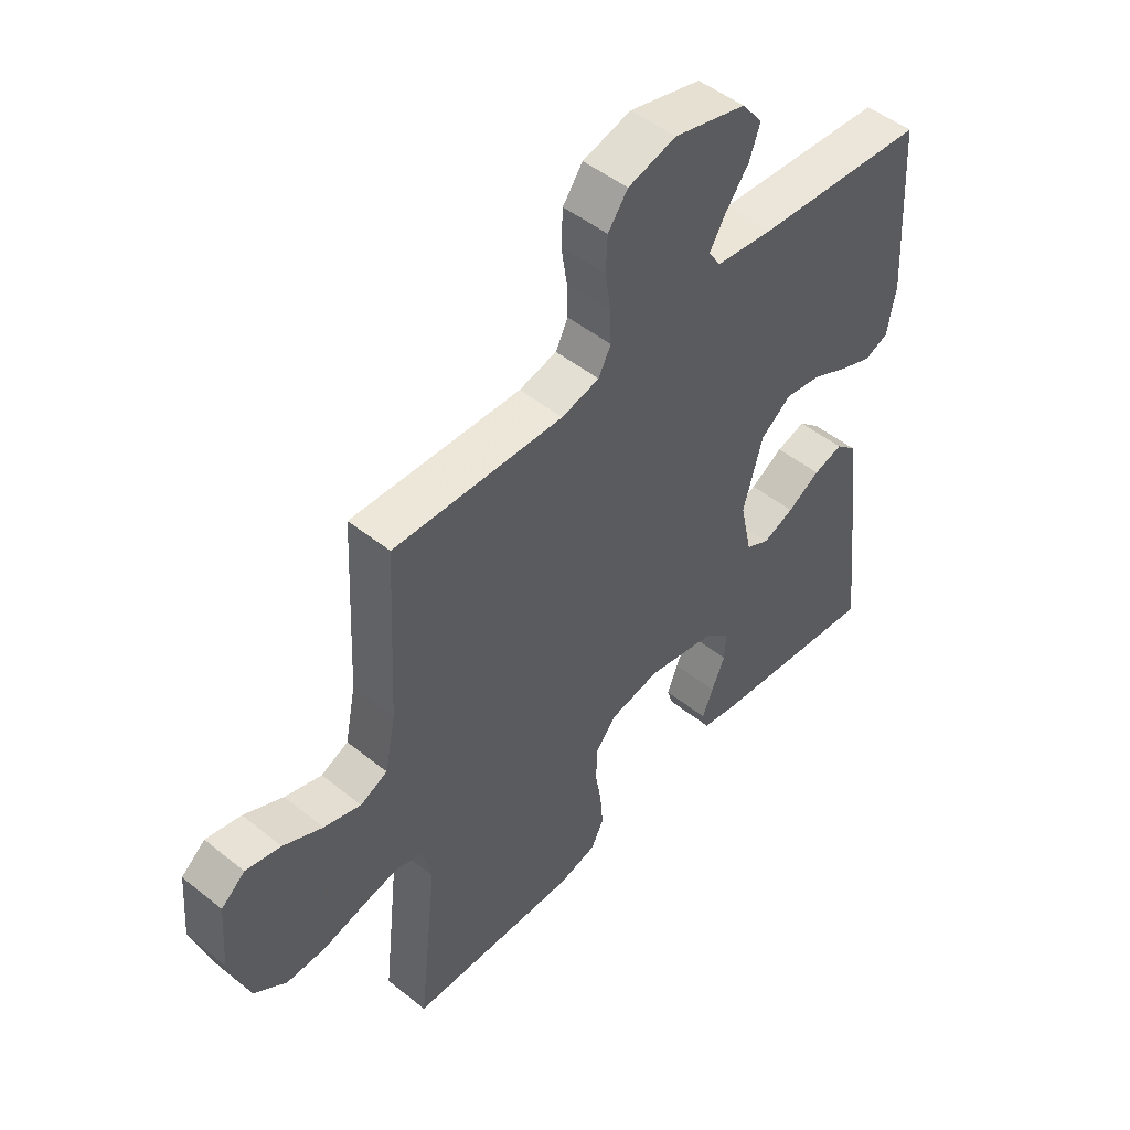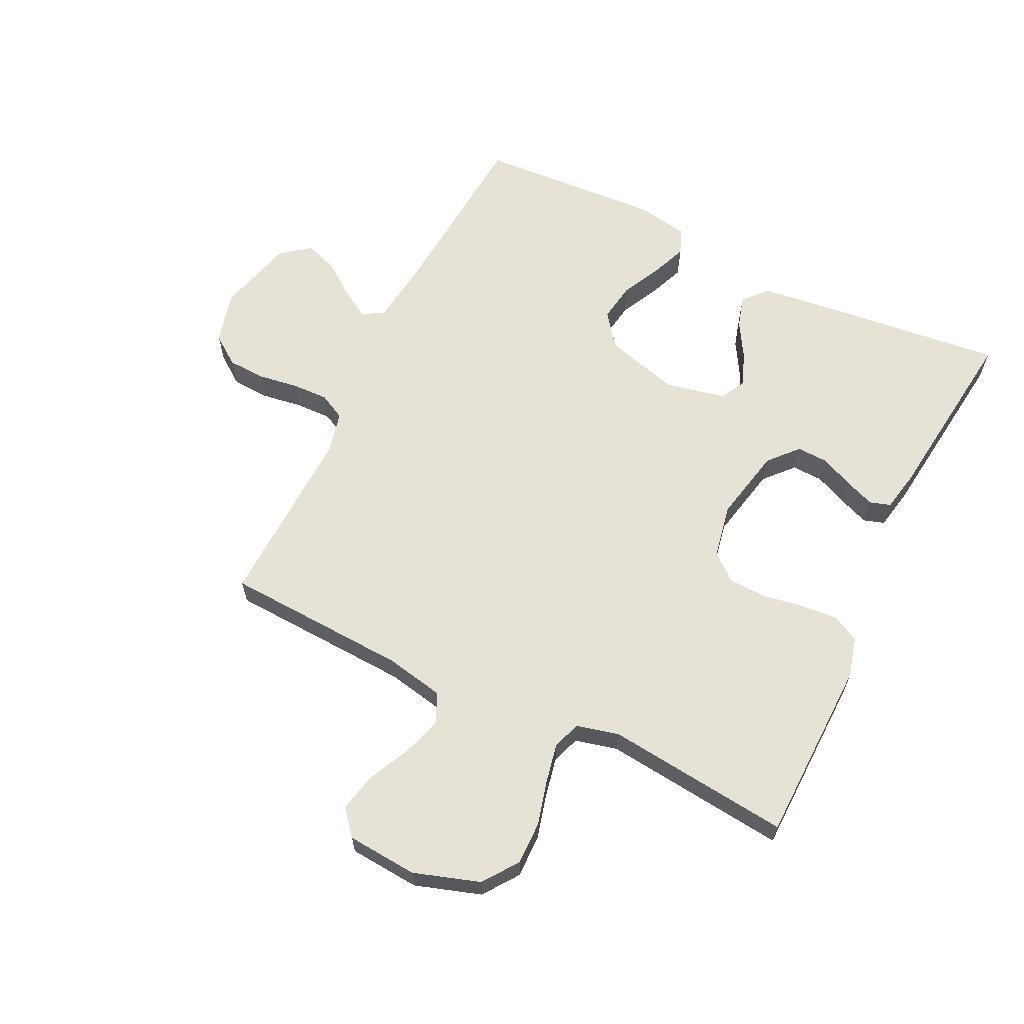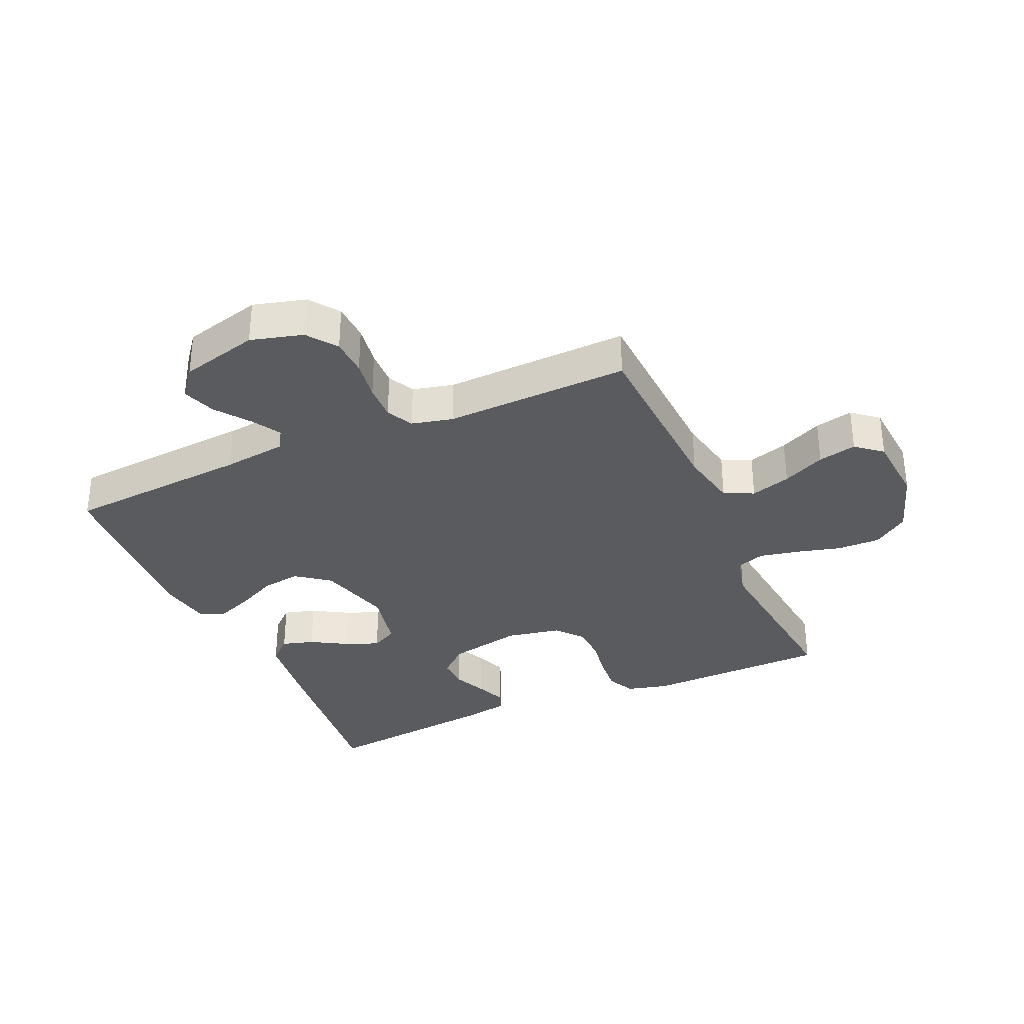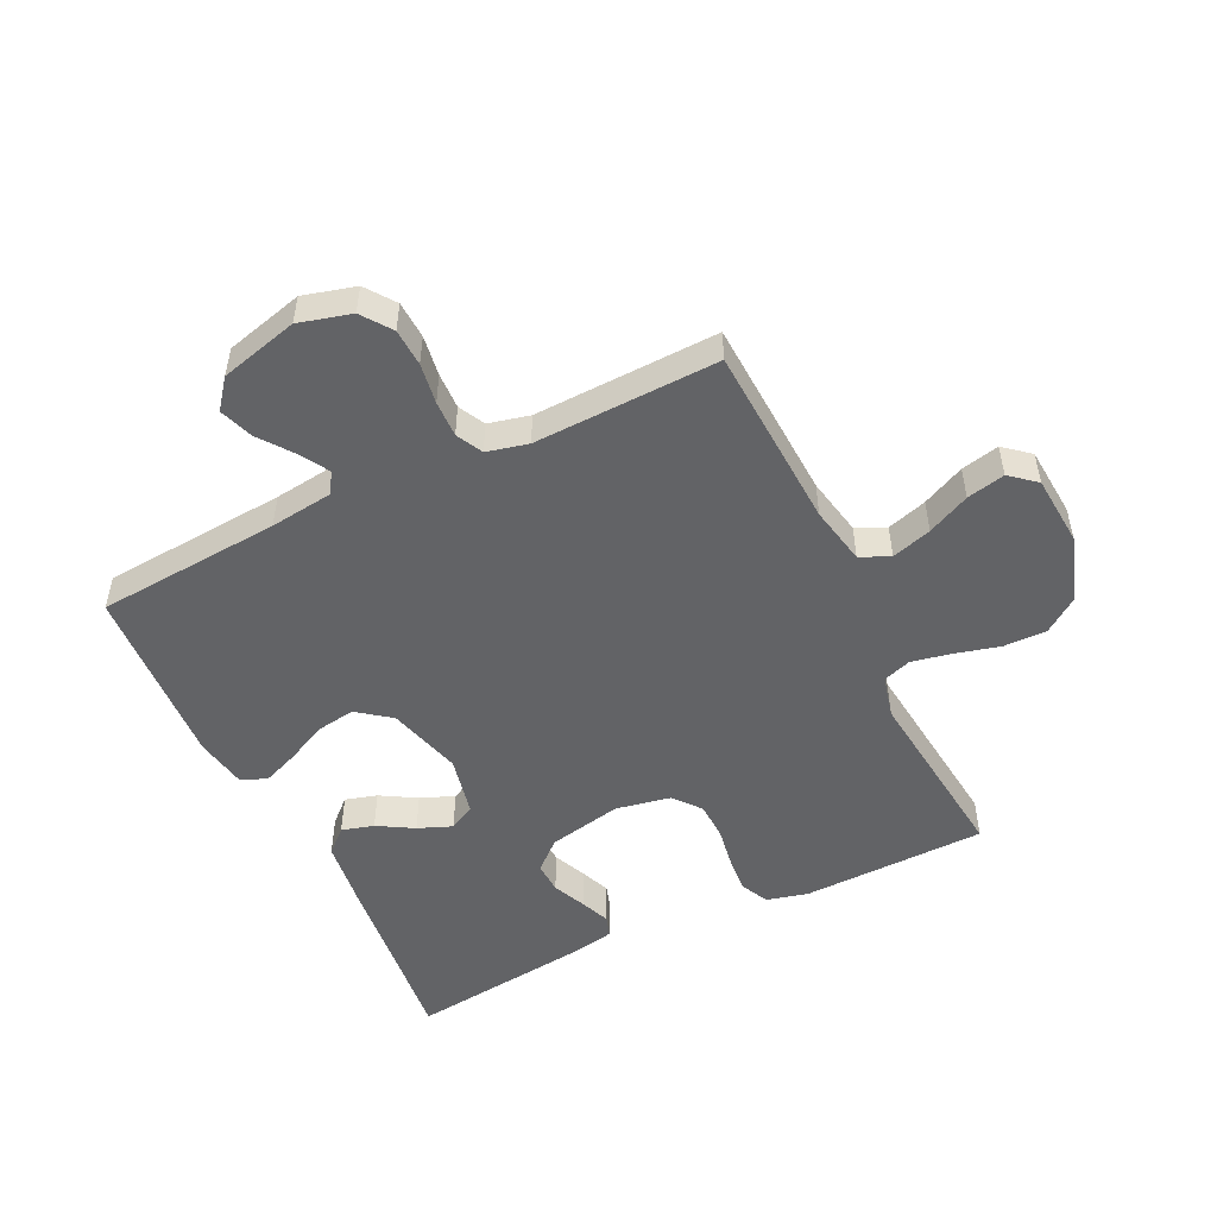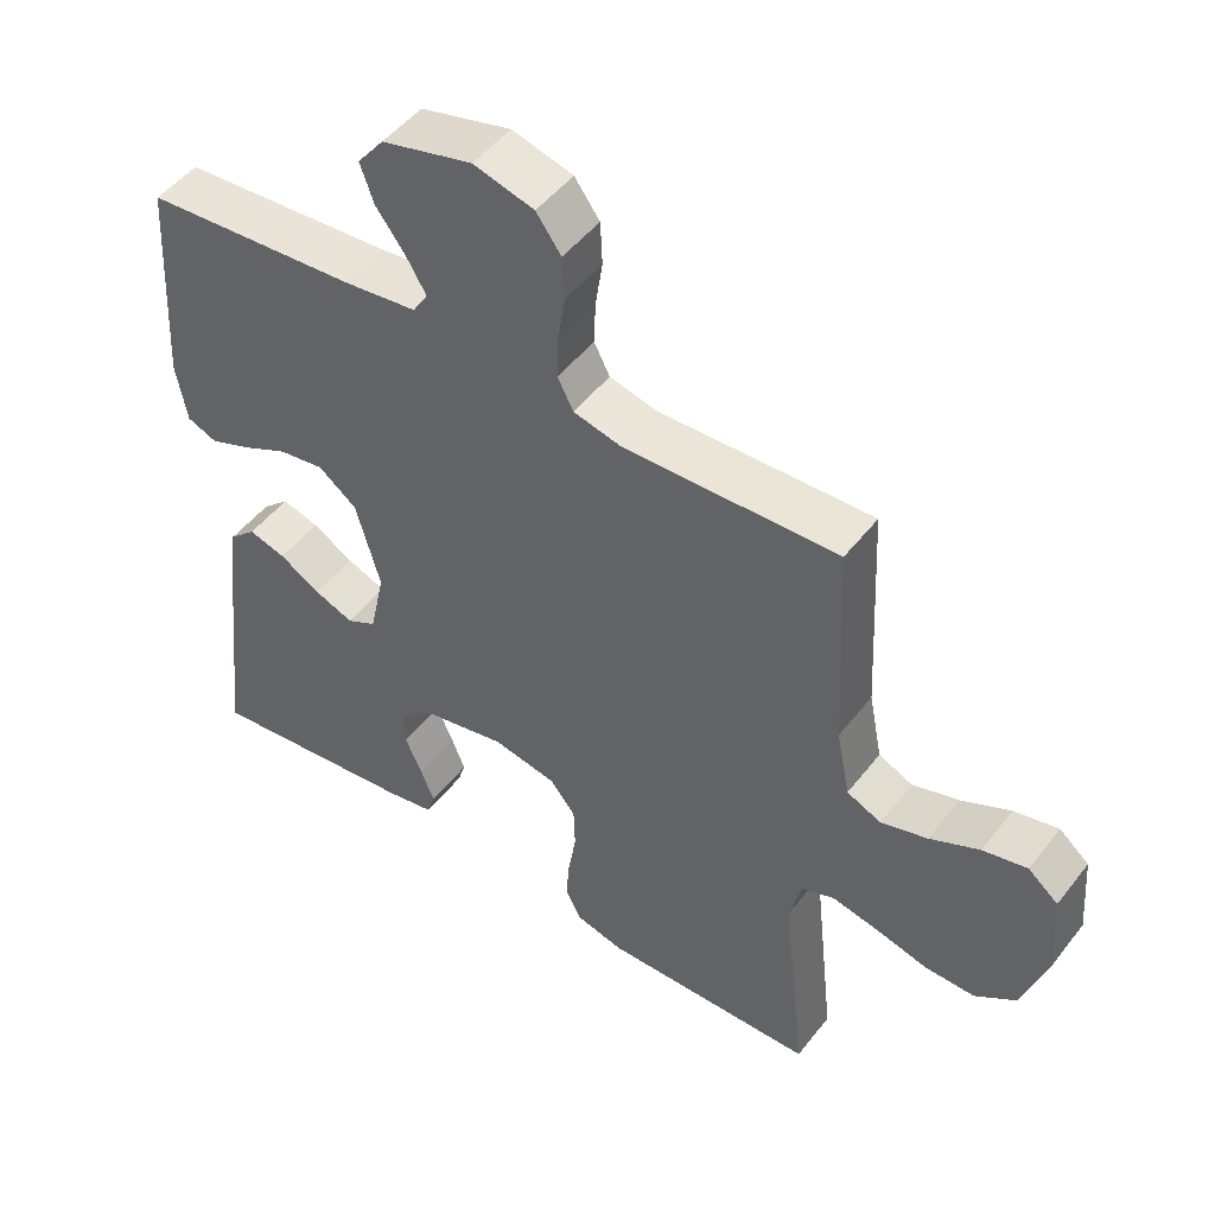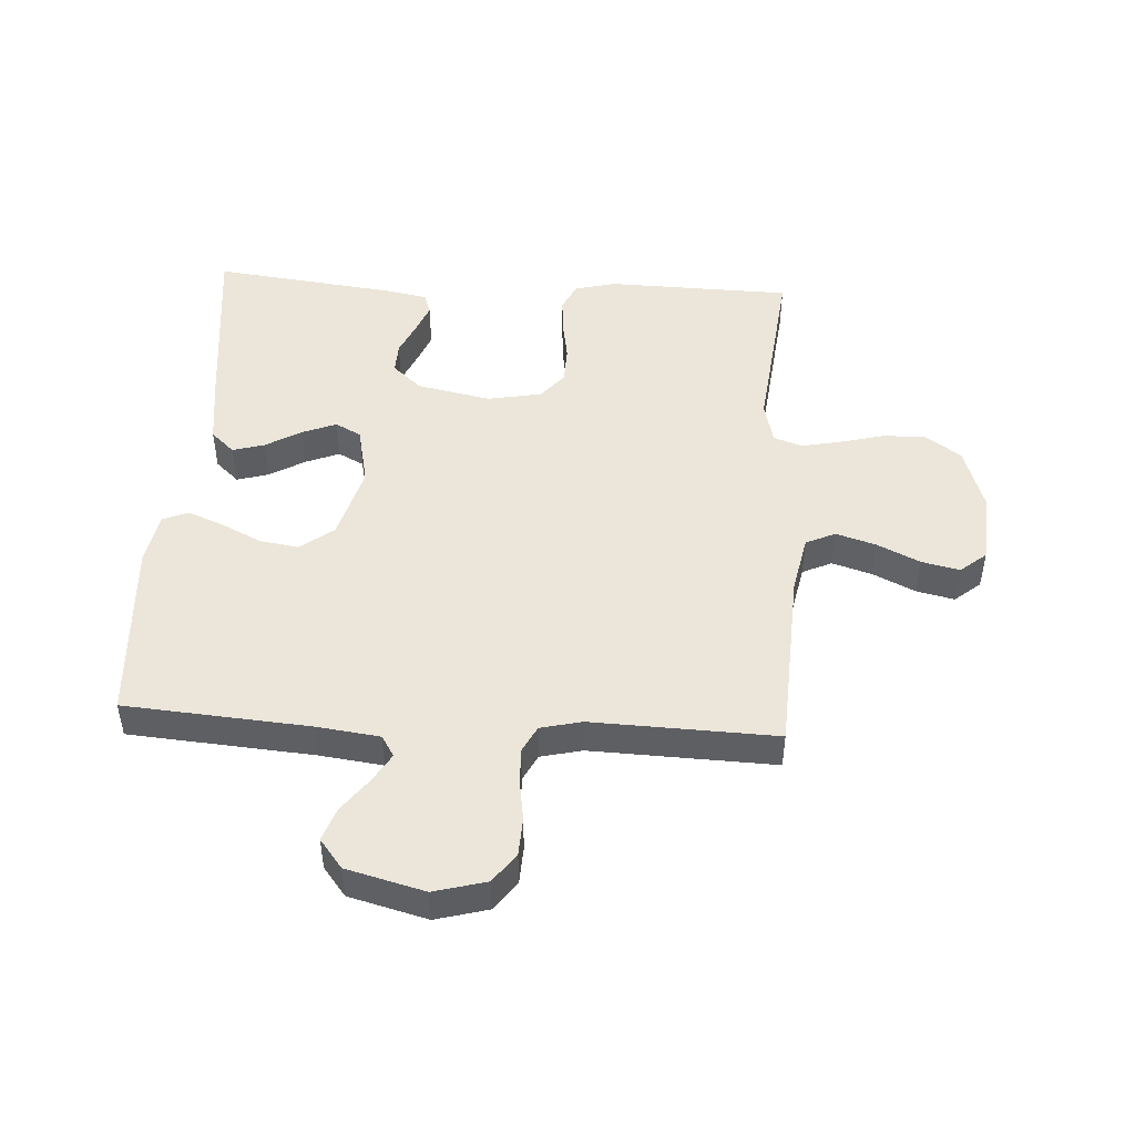
<metadata>
{"format":"obj","ext":"obj","renderer":"f3d","projection":"perspective","resolution":1024,"background":"white","views":[{"elev":49.2,"azim":131.6,"up":"+Z"},{"elev":63.0,"azim":116.0,"up":"+Y"},{"elev":-33.3,"azim":23.8,"up":"+Y"},{"elev":-50.9,"azim":25.8,"up":"+Y"},{"elev":49.0,"azim":36.2,"up":"+Z"},{"elev":47.7,"azim":3.4,"up":"+Y"}]}
</metadata>
<code>
v 0.5 0.07 -0.5
v 0.2 0.07 -0.507
v 0.133 0.07 -0.49
v 0.111 0.07 -0.445
v 0.116 0.07 -0.385
v 0.127 0.07 -0.319
v 0.125 0.07 -0.258
v 0.089 0.07 -0.214
v 0 0.07 -0.197
v -0.12 0.07 -0.222
v -0.167 0.07 -0.264
v -0.165 0.07 -0.315
v -0.141 0.07 -0.369
v -0.122 0.07 -0.417
v -0.133 0.07 -0.451
v -0.2 0.07 -0.464
v -0.5 0.07 -0.5
v -0.467 0.07 -0.2
v -0.452 0.07 -0.084
v -0.414 0.07 -0.049
v -0.362 0.07 -0.064
v -0.304 0.07 -0.098
v -0.249 0.07 -0.12
v -0.207 0.07 -0.098
v -0.186 0.07 0
v -0.22 0.07 0.122
v -0.274 0.07 0.163
v -0.338 0.07 0.153
v -0.403 0.07 0.121
v -0.461 0.07 0.098
v -0.503 0.07 0.115
v -0.518 0.07 0.2
v -0.5 0.07 0.5
v -0.2 0.07 0.523
v -0.097 0.07 0.536
v -0.076 0.07 0.57
v -0.104 0.07 0.617
v -0.145 0.07 0.672
v -0.164 0.07 0.726
v -0.127 0.07 0.773
v 0 0.07 0.806
v 0.085 0.07 0.783
v 0.12 0.07 0.735
v 0.123 0.07 0.674
v 0.113 0.07 0.608
v 0.111 0.07 0.549
v 0.133 0.07 0.506
v 0.2 0.07 0.49
v 0.5 0.07 0.5
v 0.515 0.07 0.2
v 0.534 0.07 0.105
v 0.582 0.07 0.083
v 0.647 0.07 0.103
v 0.716 0.07 0.136
v 0.778 0.07 0.15
v 0.82 0.07 0.115
v 0.829 0.07 0
v 0.794 0.07 -0.107
v 0.737 0.07 -0.148
v 0.667 0.07 -0.147
v 0.594 0.07 -0.128
v 0.53 0.07 -0.115
v 0.484 0.07 -0.131
v 0.467 0.07 -0.2
v 0.5 0 -0.5
v 0.2 0 -0.507
v 0.133 0 -0.49
v 0.111 0 -0.445
v 0.116 0 -0.385
v 0.127 0 -0.319
v 0.125 0 -0.258
v 0.089 0 -0.214
v 0 0 -0.197
v -0.12 0 -0.222
v -0.167 0 -0.264
v -0.165 0 -0.315
v -0.141 0 -0.369
v -0.122 0 -0.417
v -0.133 0 -0.451
v -0.2 0 -0.464
v -0.5 0 -0.5
v -0.467 0 -0.2
v -0.452 0 -0.084
v -0.414 0 -0.049
v -0.362 0 -0.064
v -0.304 0 -0.098
v -0.249 0 -0.12
v -0.207 0 -0.098
v -0.186 0 0
v -0.22 0 0.122
v -0.274 0 0.163
v -0.338 0 0.153
v -0.403 0 0.121
v -0.461 0 0.098
v -0.503 0 0.115
v -0.518 0 0.2
v -0.5 0 0.5
v -0.2 0 0.523
v -0.097 0 0.536
v -0.076 0 0.57
v -0.104 0 0.617
v -0.145 0 0.672
v -0.164 0 0.726
v -0.127 0 0.773
v 0 0 0.806
v 0.085 0 0.783
v 0.12 0 0.735
v 0.123 0 0.674
v 0.113 0 0.608
v 0.111 0 0.549
v 0.133 0 0.506
v 0.2 0 0.49
v 0.5 0 0.5
v 0.515 0 0.2
v 0.534 0 0.105
v 0.582 0 0.083
v 0.647 0 0.103
v 0.716 0 0.136
v 0.778 0 0.15
v 0.82 0 0.115
v 0.829 0 0
v 0.794 0 -0.107
v 0.737 0 -0.148
v 0.667 0 -0.147
v 0.594 0 -0.128
v 0.53 0 -0.115
v 0.484 0 -0.131
v 0.467 0 -0.2
f 58 59 60 61
f 58 61 62
f 57 58 62
f 56 57 62 63
f 53 54 55 56
f 52 53 56 63
f 48 49 50
f 47 48 50 51
f 42 43 44 45
f 42 45 46
f 41 42 46
f 40 41 46
f 37 38 39 40
f 36 37 40 46
f 35 36 46 47
f 31 32 33 34
f 28 29 30 31
f 28 31 34 35
f 19 20 21 22
f 19 22 23
f 18 19 23
f 17 18 23
f 16 17 23 24
f 12 13 14 15
f 12 15 16
f 11 12 16 24
f 3 4 5 6
f 3 6 7
f 64 1 2 3
f 63 64 3 7
f 51 52 63 7
f 27 28 35 47
f 26 27 47 51
f 25 26 51
f 10 11 24 25
f 9 10 25 51
f 8 9 51
f 7 8 51
f 125 124 123 122
f 126 125 122
f 126 122 121
f 127 126 121 120
f 120 119 118 117
f 127 120 117 116
f 114 113 112
f 115 114 112 111
f 109 108 107 106
f 110 109 106
f 110 106 105
f 110 105 104
f 104 103 102 101
f 110 104 101 100
f 111 110 100 99
f 98 97 96 95
f 95 94 93 92
f 99 98 95 92
f 86 85 84 83
f 87 86 83
f 87 83 82
f 87 82 81
f 88 87 81 80
f 79 78 77 76
f 80 79 76
f 88 80 76 75
f 70 69 68 67
f 71 70 67
f 67 66 65 128
f 71 67 128 127
f 71 127 116 115
f 111 99 92 91
f 115 111 91 90
f 115 90 89
f 89 88 75 74
f 115 89 74 73
f 115 73 72
f 115 72 71
f 1 65 66 2
f 2 66 67 3
f 3 67 68 4
f 4 68 69 5
f 5 69 70 6
f 6 70 71 7
f 7 71 72 8
f 8 72 73 9
f 9 73 74 10
f 10 74 75 11
f 11 75 76 12
f 12 76 77 13
f 13 77 78 14
f 14 78 79 15
f 15 79 80 16
f 16 80 81 17
f 17 81 82 18
f 18 82 83 19
f 19 83 84 20
f 20 84 85 21
f 21 85 86 22
f 22 86 87 23
f 23 87 88 24
f 24 88 89 25
f 25 89 90 26
f 26 90 91 27
f 27 91 92 28
f 28 92 93 29
f 29 93 94 30
f 30 94 95 31
f 31 95 96 32
f 32 96 97 33
f 33 97 98 34
f 34 98 99 35
f 35 99 100 36
f 36 100 101 37
f 37 101 102 38
f 38 102 103 39
f 39 103 104 40
f 40 104 105 41
f 41 105 106 42
f 42 106 107 43
f 43 107 108 44
f 44 108 109 45
f 45 109 110 46
f 46 110 111 47
f 47 111 112 48
f 48 112 113 49
f 49 113 114 50
f 50 114 115 51
f 51 115 116 52
f 52 116 117 53
f 53 117 118 54
f 54 118 119 55
f 55 119 120 56
f 56 120 121 57
f 57 121 122 58
f 58 122 123 59
f 59 123 124 60
f 60 124 125 61
f 61 125 126 62
f 62 126 127 63
f 63 127 128 64
f 64 128 65 1

</code>
